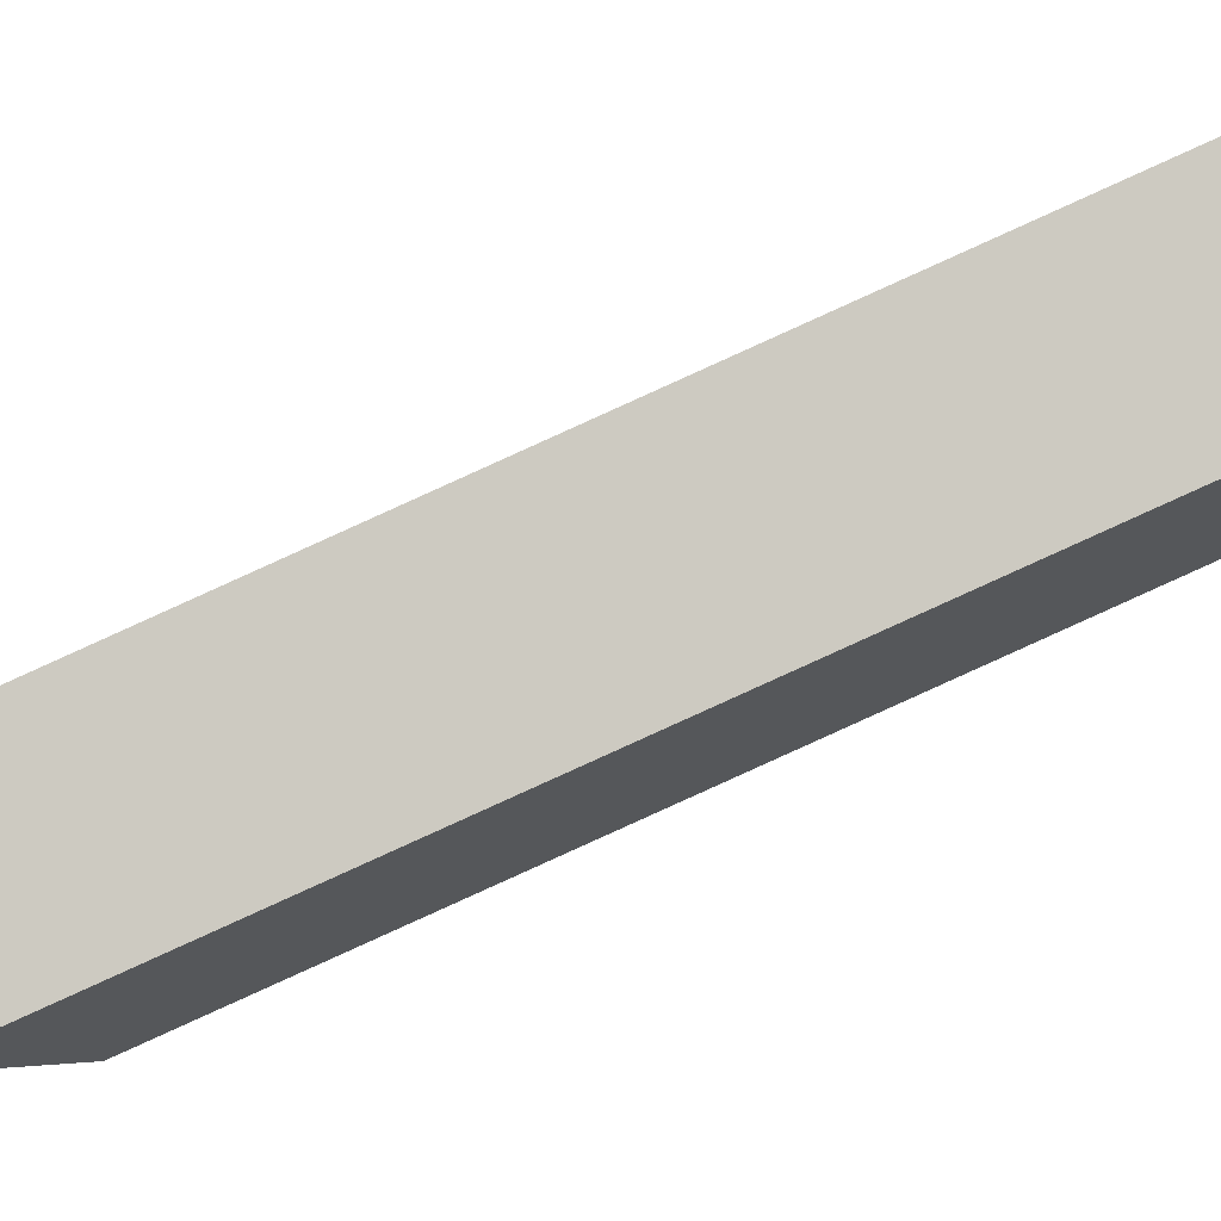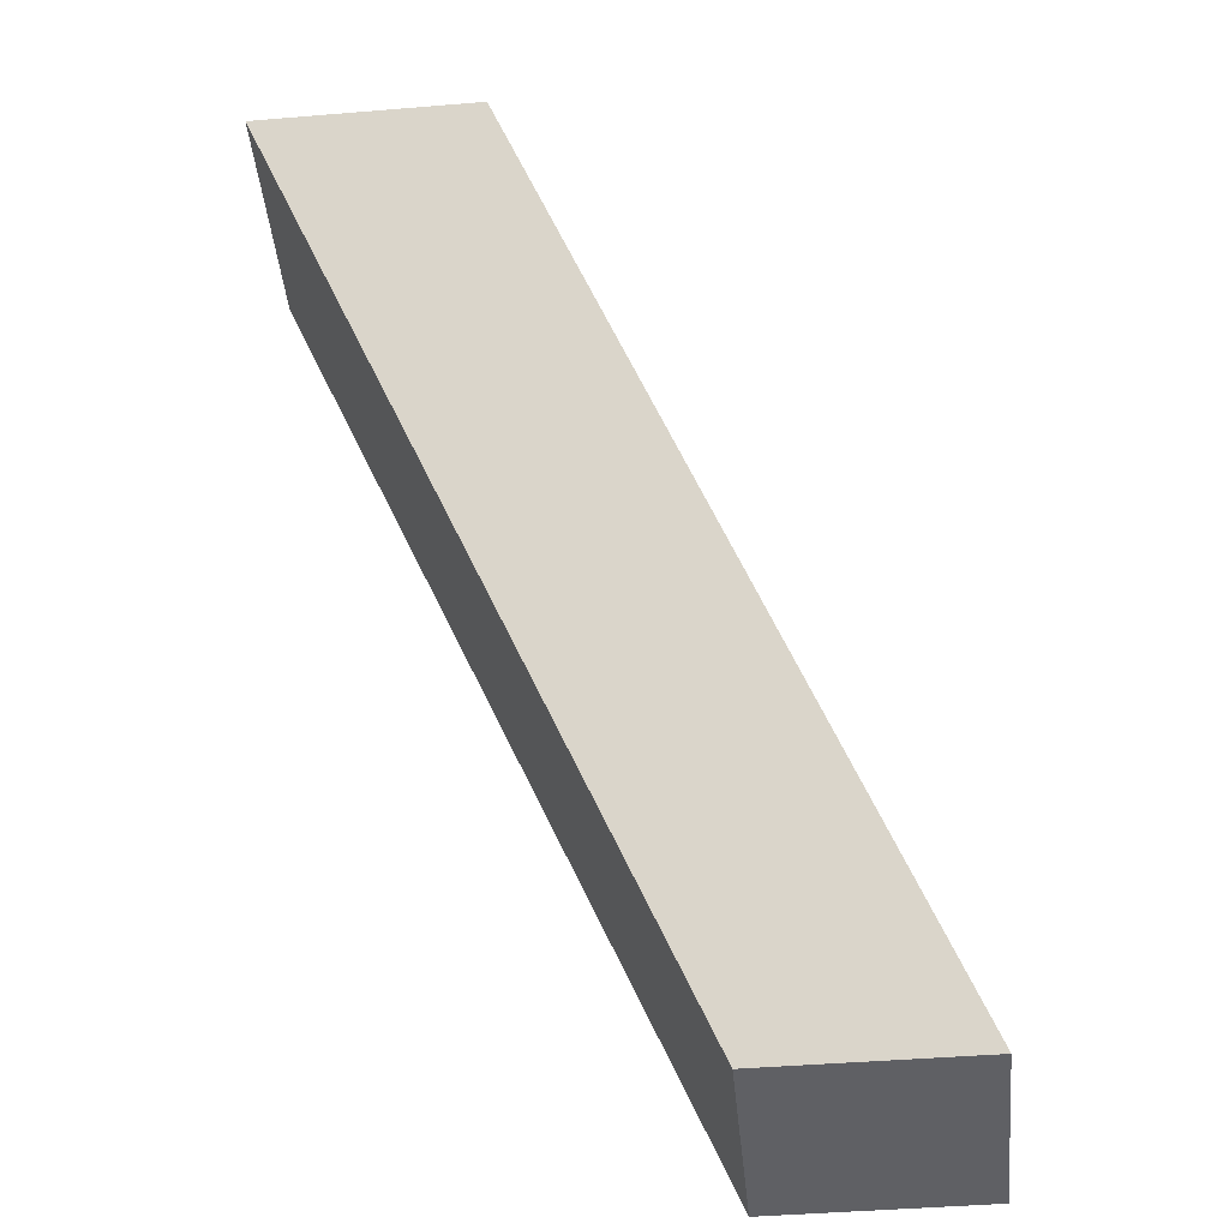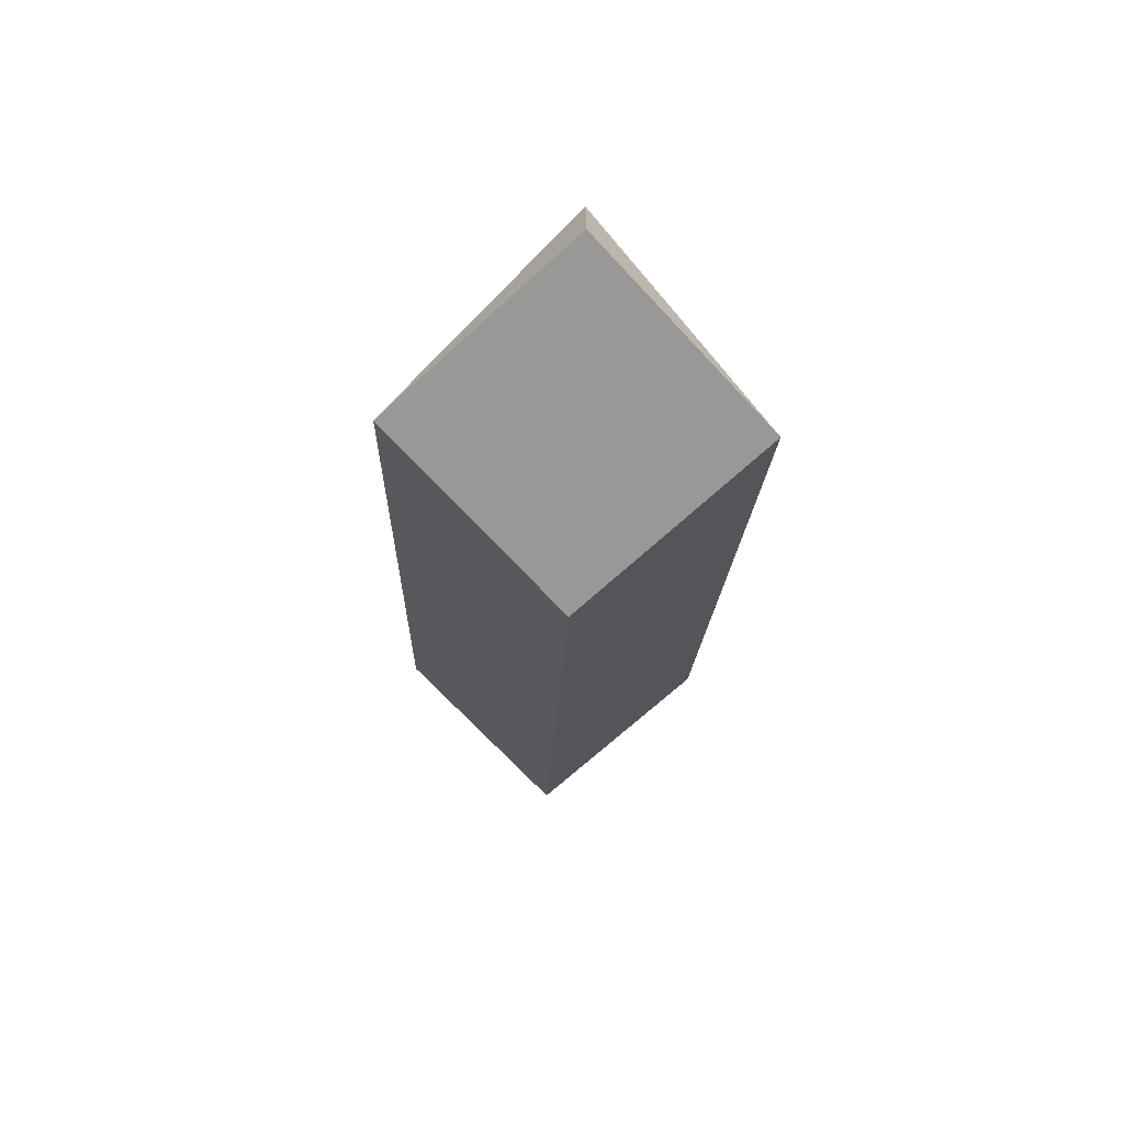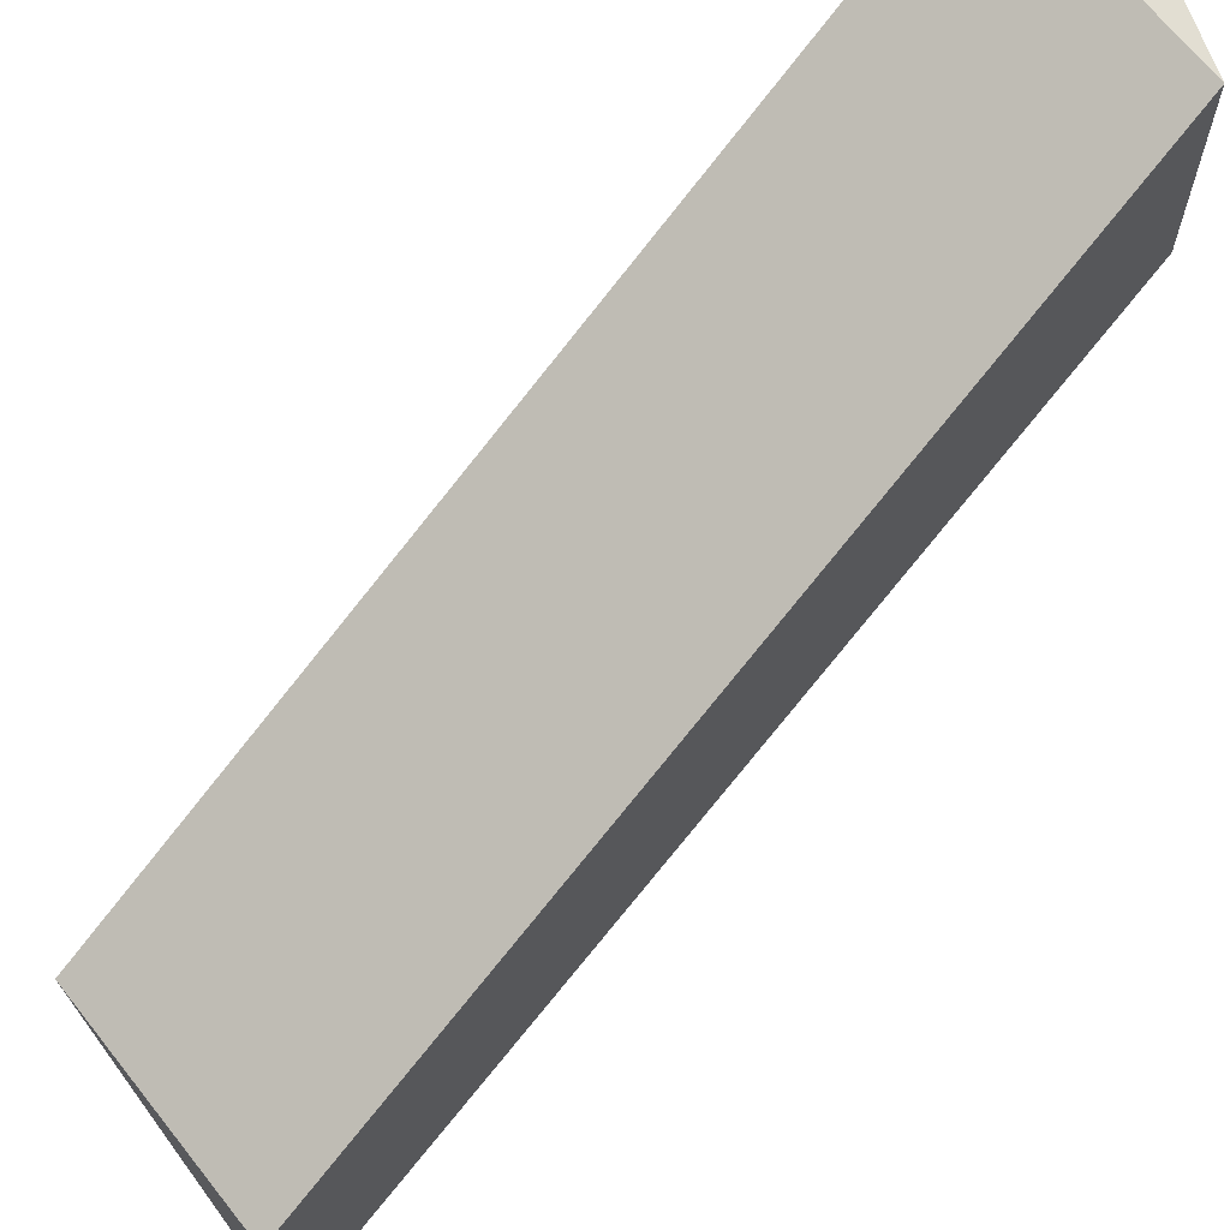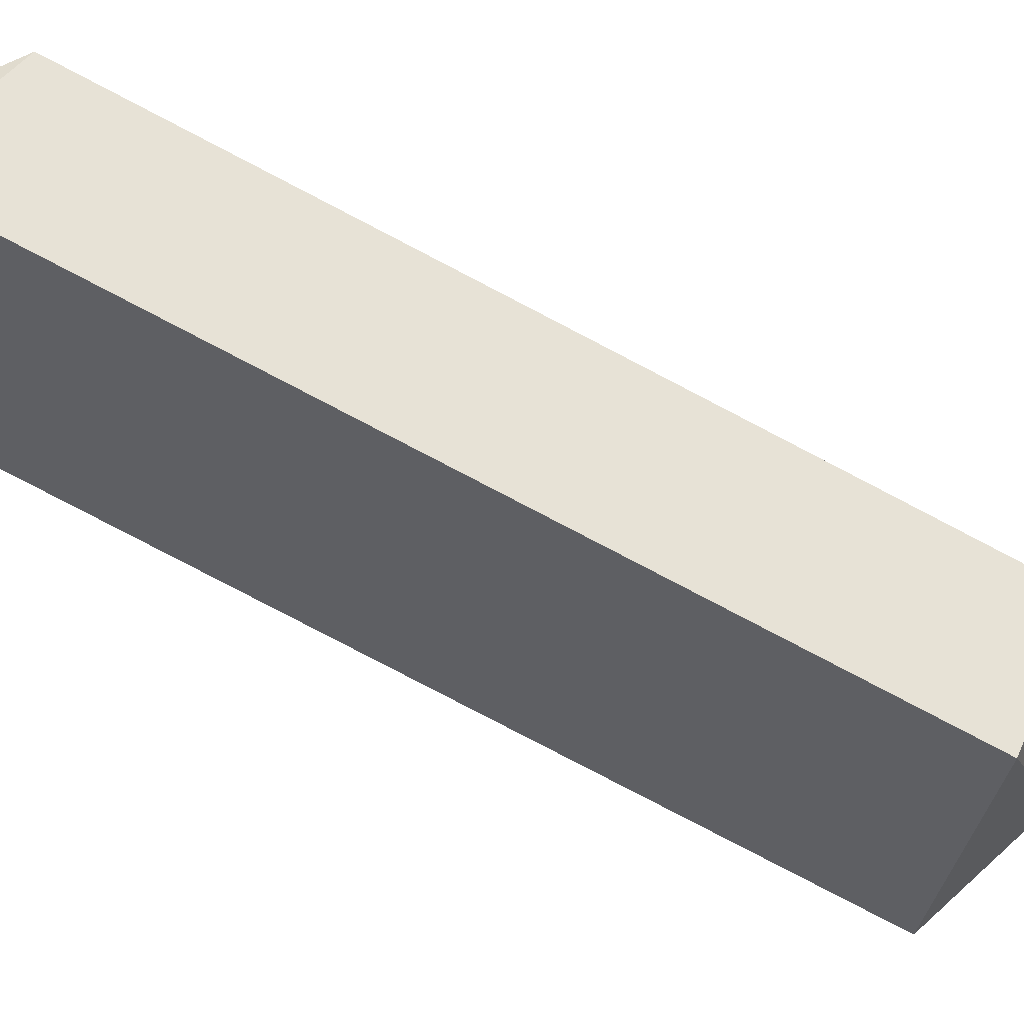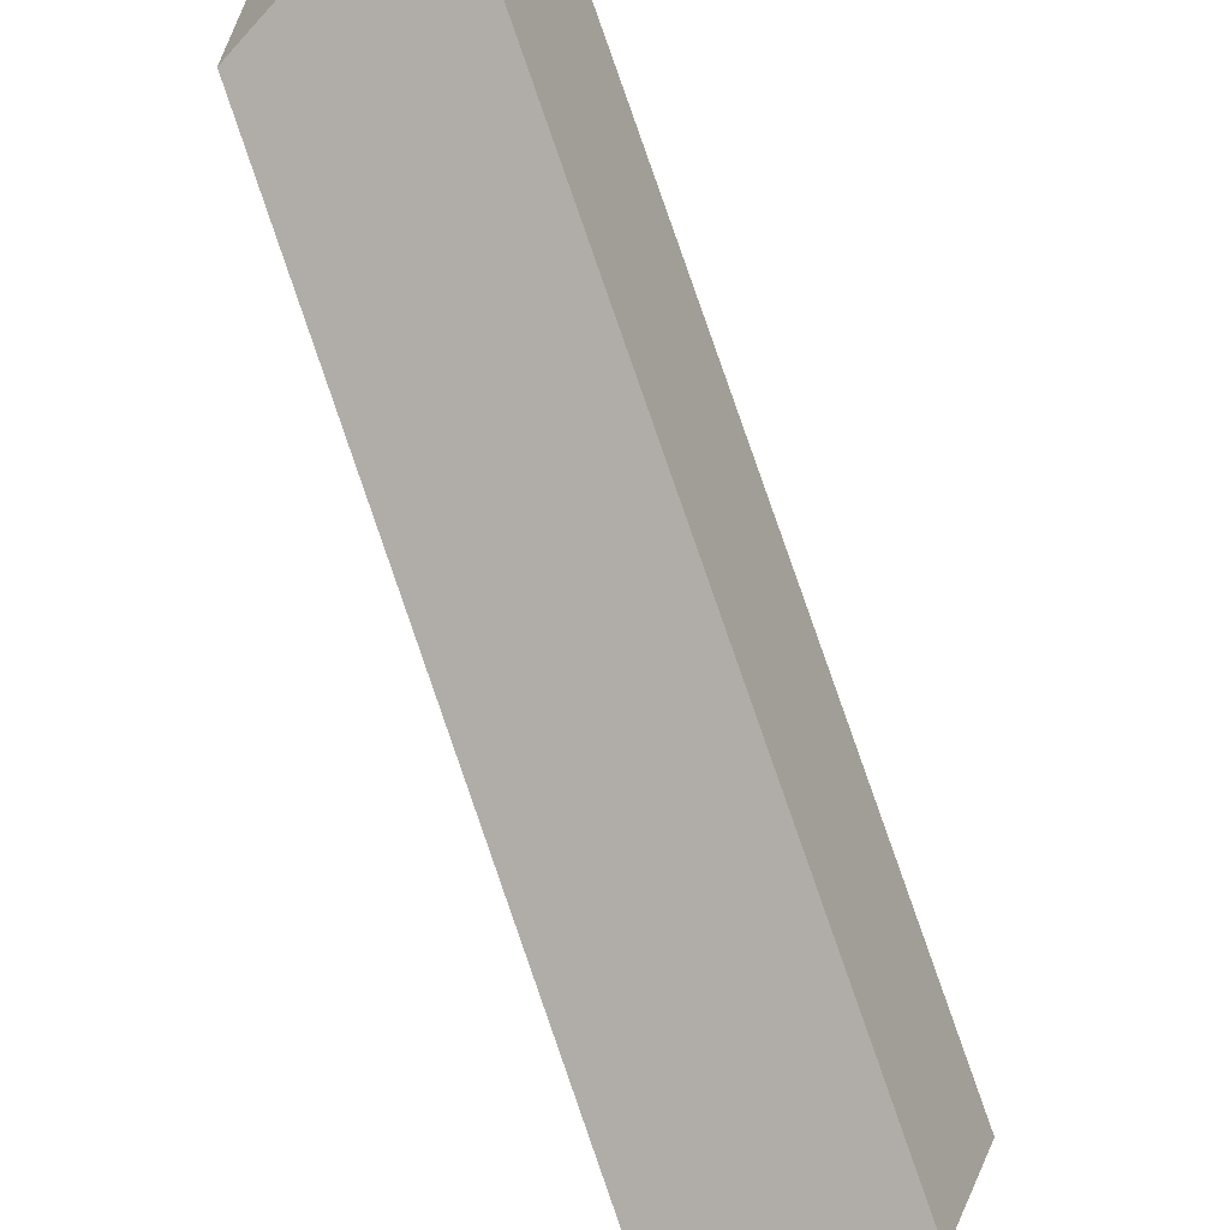
<metadata>
{"format":"obj","ext":"obj","renderer":"f3d","projection":"perspective","resolution":1024,"background":"white","views":[{"elev":-4.6,"azim":-60.9,"up":"+Z"},{"elev":-44.3,"azim":-84.5,"up":"+Y"},{"elev":-68.6,"azim":42.6,"up":"+Y"},{"elev":68.0,"azim":-110.0,"up":"+Z"},{"elev":33.7,"azim":129.9,"up":"+Z"},{"elev":-67.4,"azim":47.8,"up":"+Z"}]}
</metadata>
<code>
o cube
v 0.7808 1.188 0.7812
v 0.7808 1 0.2188
v 0.2192 1 0.7812
v 0.2192 1 0.2188
v 1.78 -0.8125 1.781
v 1.781 -1 1.219
v 1.22 -1 1.781
v 1.219 -1 1.219
v 1.781 -1 1.781
f 3 1 4
f 7 9 5
f 6 5 9
f 6 9 7 8
f 1 2 4
f 3 4 8 7
f 1 3 7 5
f 6 2 1 5
f 8 4 2 6

</code>
